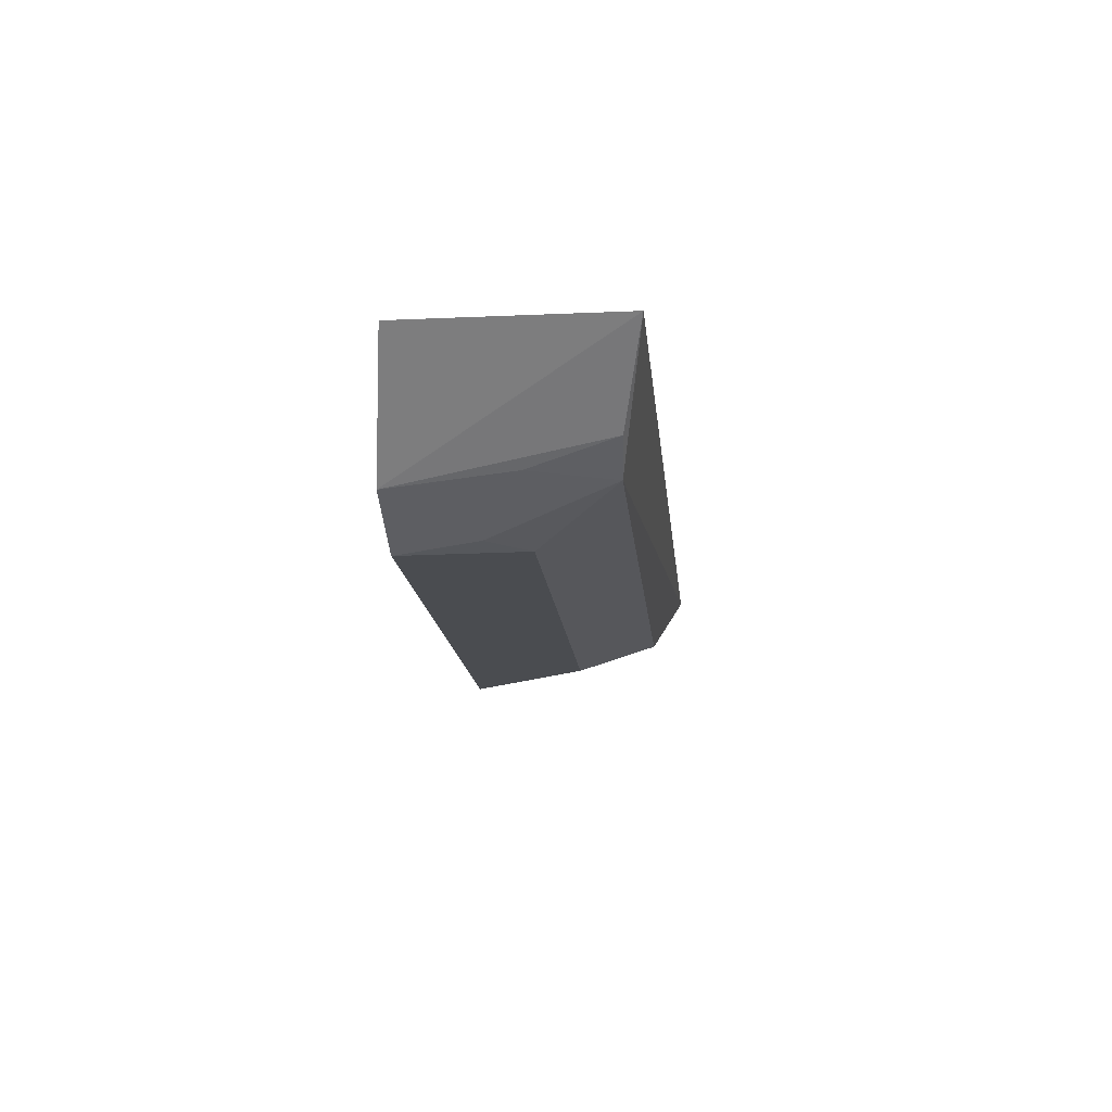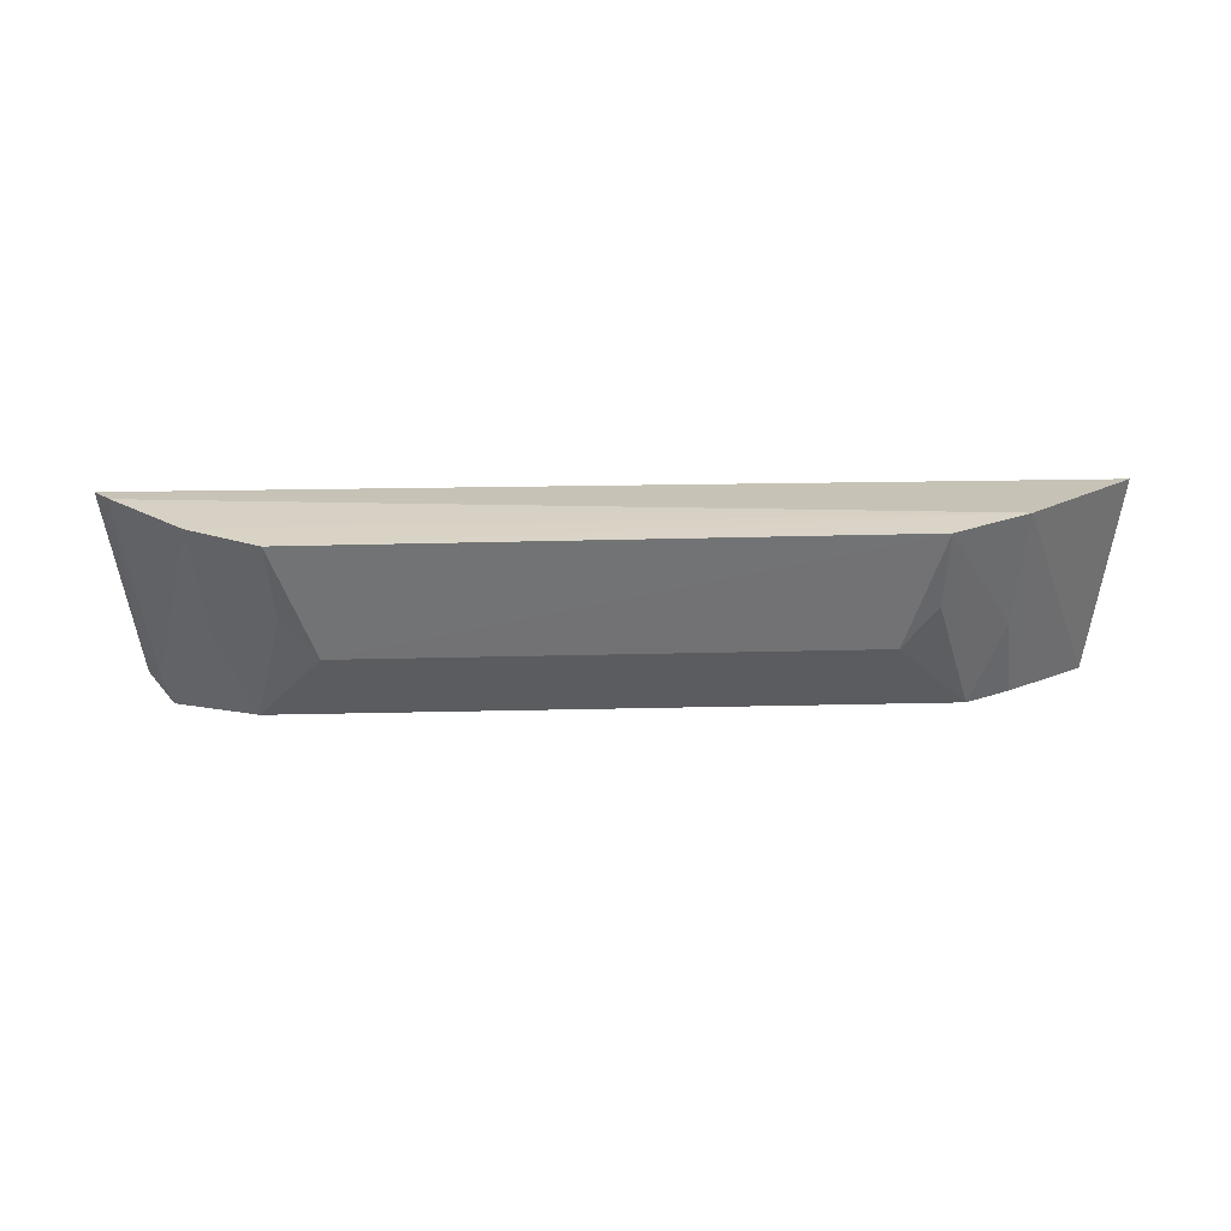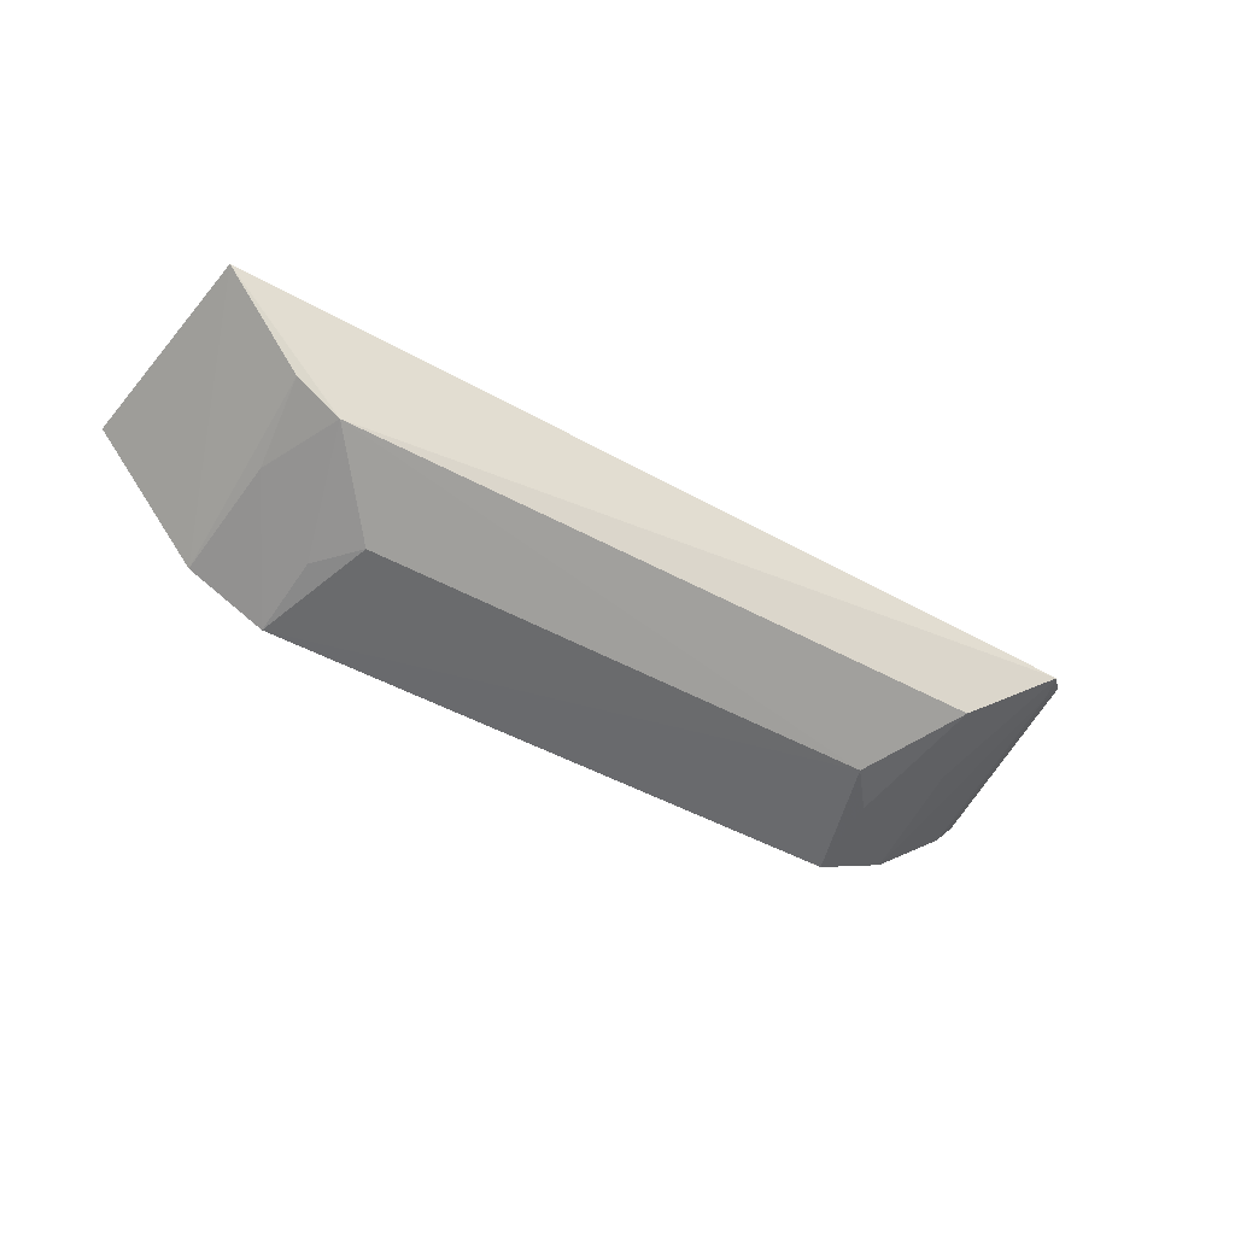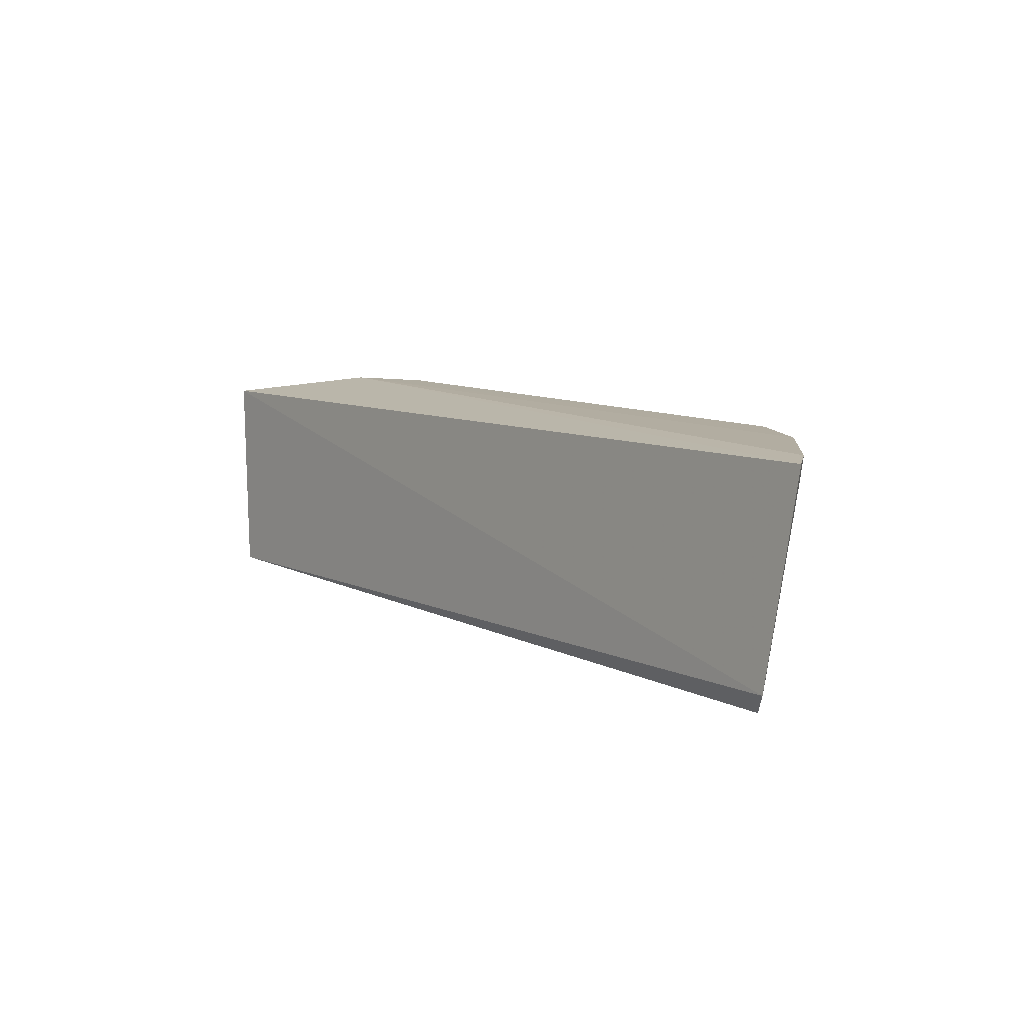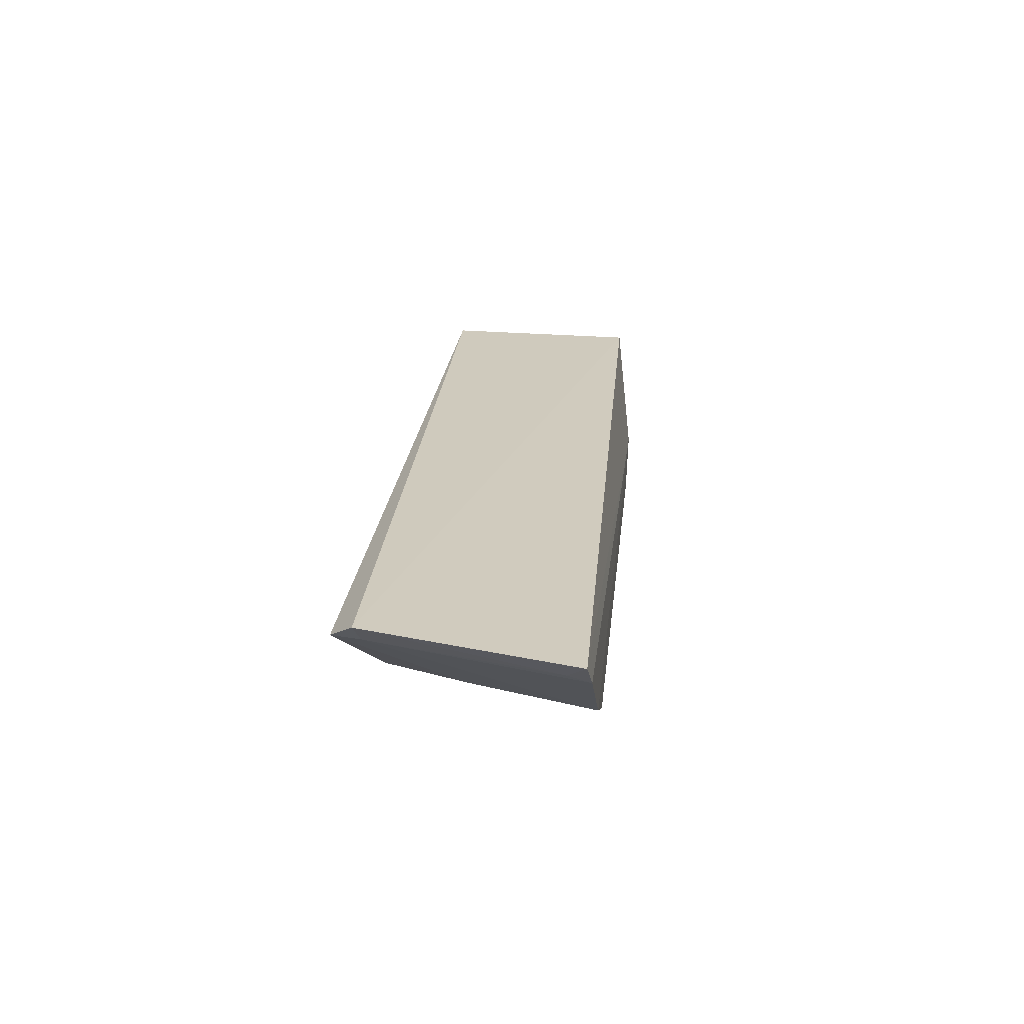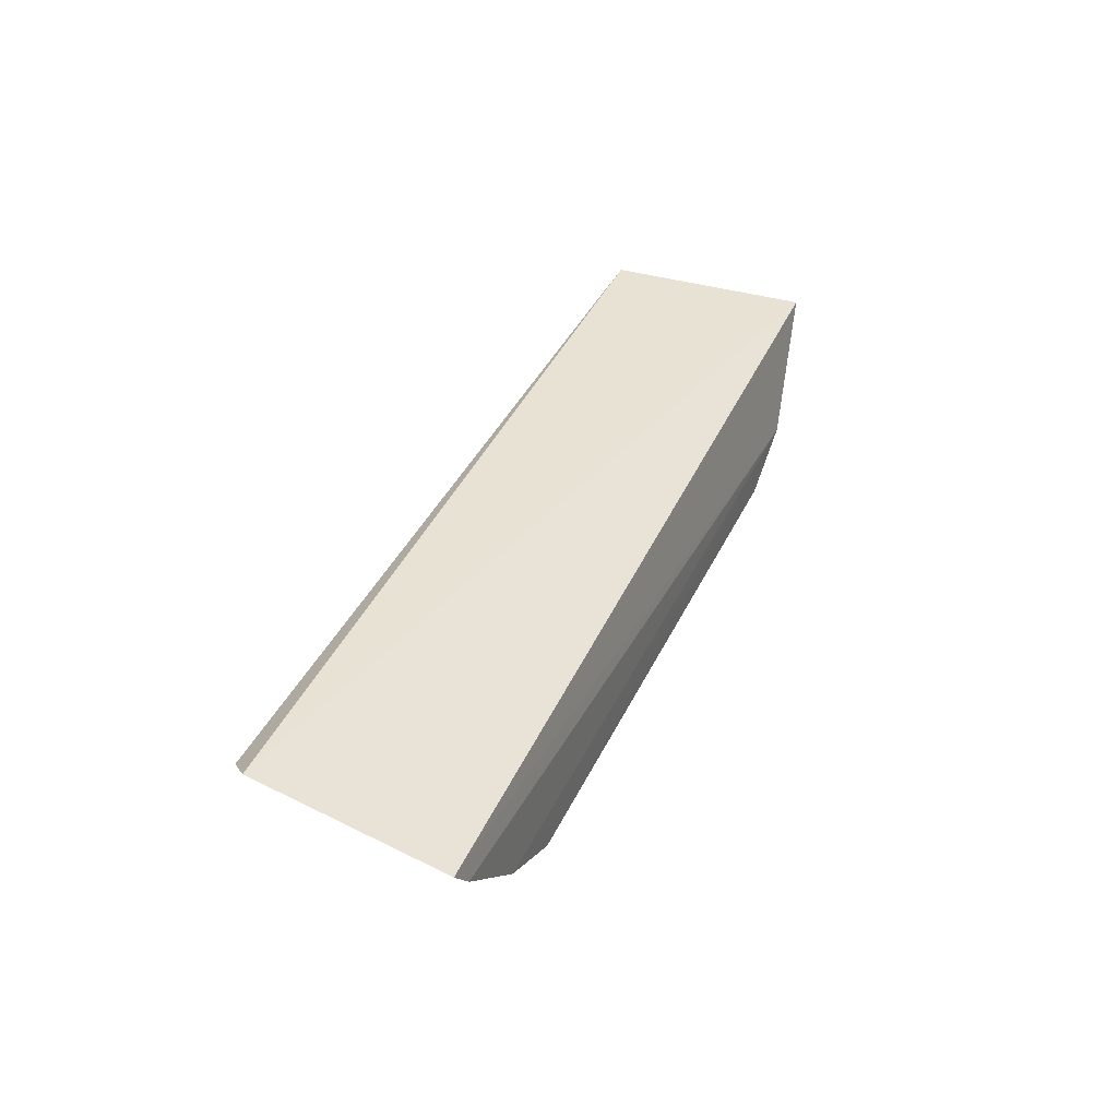
<metadata>
{"format":"obj","ext":"obj","renderer":"f3d","projection":"perspective","resolution":1024,"background":"white","views":[{"elev":-15.3,"azim":-84.8,"up":"+Z"},{"elev":-61.2,"azim":-178.7,"up":"+Z"},{"elev":-48.3,"azim":-31.5,"up":"+Z"},{"elev":9.6,"azim":53.1,"up":"+Y"},{"elev":21.9,"azim":95.7,"up":"+Z"},{"elev":37.8,"azim":112.9,"up":"+Z"}]}
</metadata>
<code>
v 0.1563 -0.2267 -0.1003
v 0.1657 -0.2177 -0.09285
v -0.1655 -0.2246 -0.09137
v -0.1754 -0.1486 -0.09564
v 0.1095 -0.1416 -0.1471
v 0.1659 -0.1424 -0.1082
v -0.1194 -0.2156 -0.1282
v 0.1597 -0.216 -0.09976
v 0.1367 -0.1416 -0.1335
v 0.173 -0.1436 -0.09979
v 0.1207 -0.2155 -0.1277
v -0.1356 -0.1416 -0.1342
v 0.1671 -0.1504 -0.1054
v 0.09529 -0.1856 -0.143
v 0.133 -0.1855 -0.1274
v -0.1356 -0.2168 -0.1191
v 0.1079 -0.1703 -0.1424
v -0.1081 -0.1416 -0.1476
v -0.1319 -0.1856 -0.128
v -0.09385 -0.1857 -0.1433
v -0.1065 -0.1704 -0.1428
f 1 2 3
f 3 2 4
f 7 1 3
f 8 2 1
f 9 8 1
f 9 6 8
f 10 4 2
f 11 1 7
f 12 3 4
f 12 9 5
f 12 6 9
f 12 10 6
f 12 4 10
f 13 8 6
f 13 2 8
f 13 10 2
f 13 6 10
f 14 11 7
f 15 9 1
f 15 1 11
f 15 11 5
f 15 5 9
f 16 7 3
f 16 3 12
f 17 14 5
f 17 5 11
f 17 11 14
f 18 12 5
f 18 5 14
f 19 16 12
f 19 7 16
f 19 18 7
f 19 12 18
f 20 18 14
f 20 14 7
f 21 20 7
f 21 7 18
f 21 18 20

</code>
